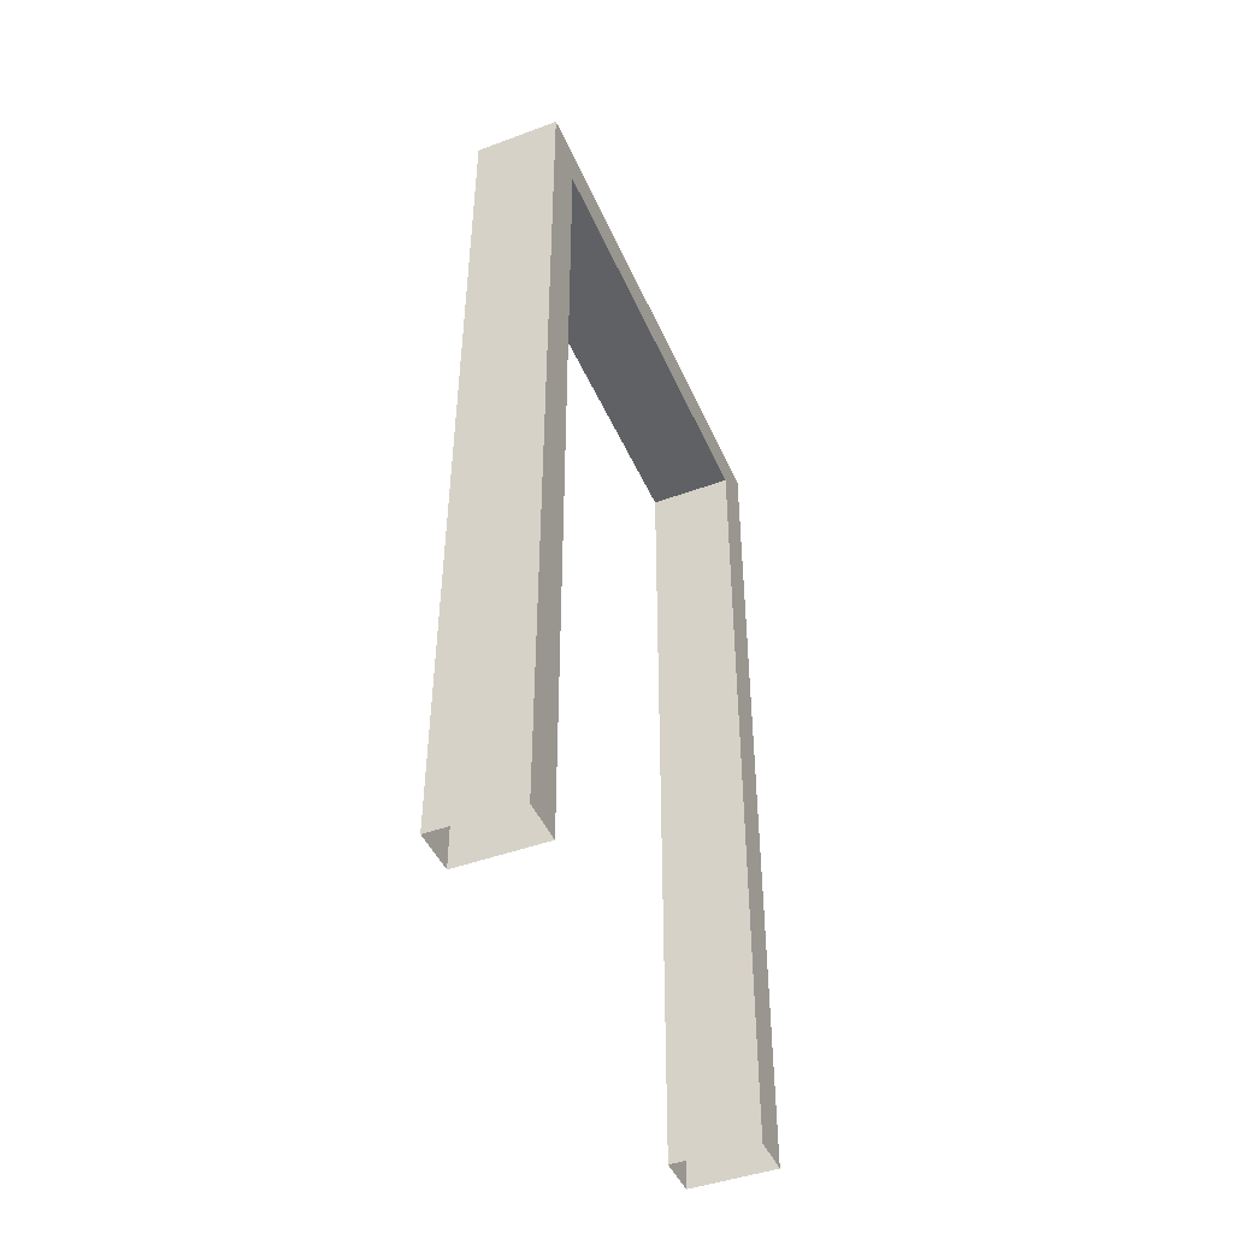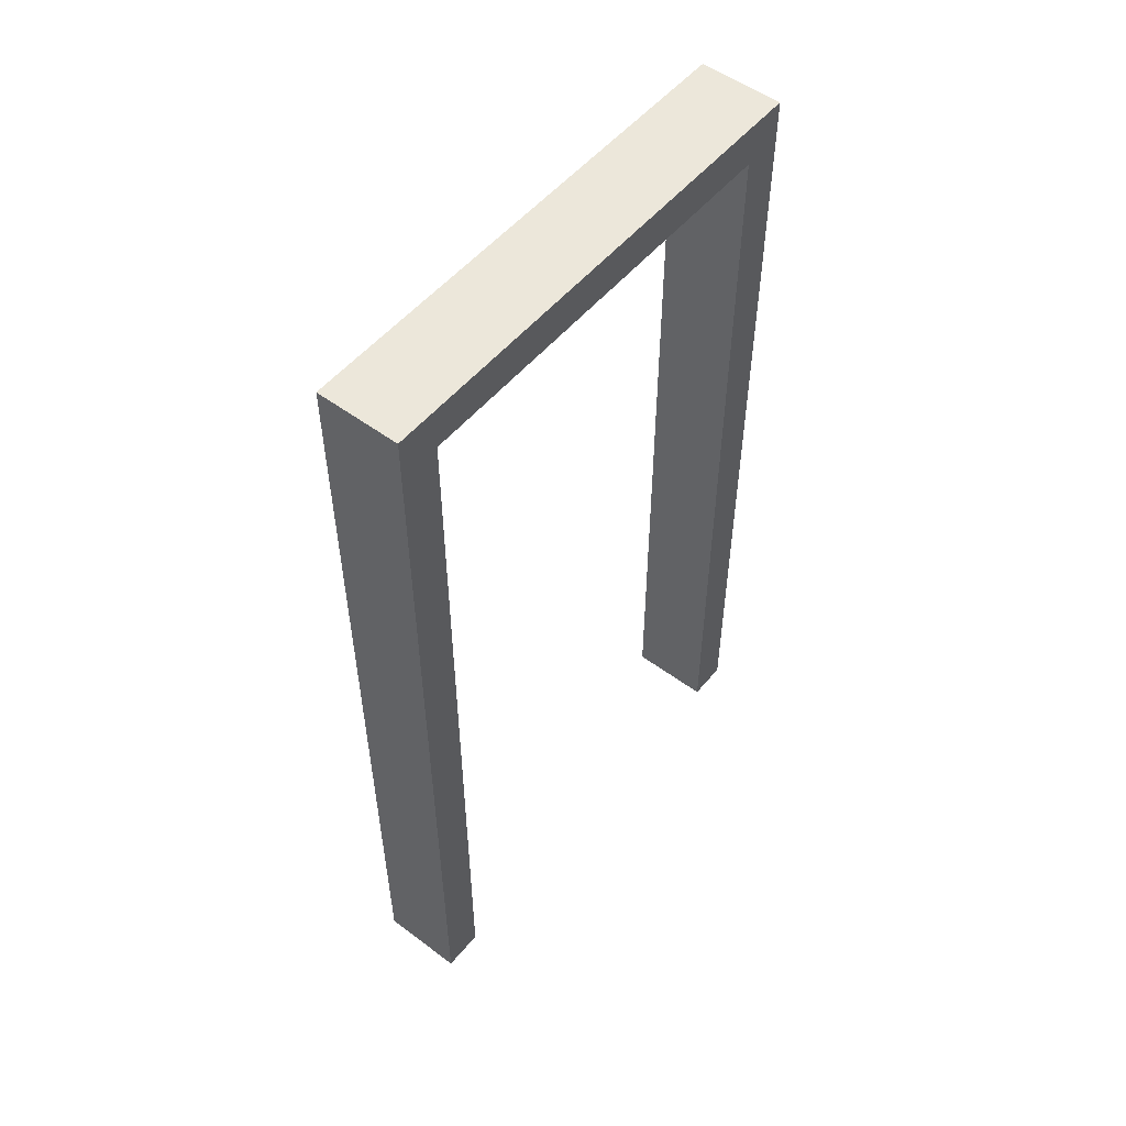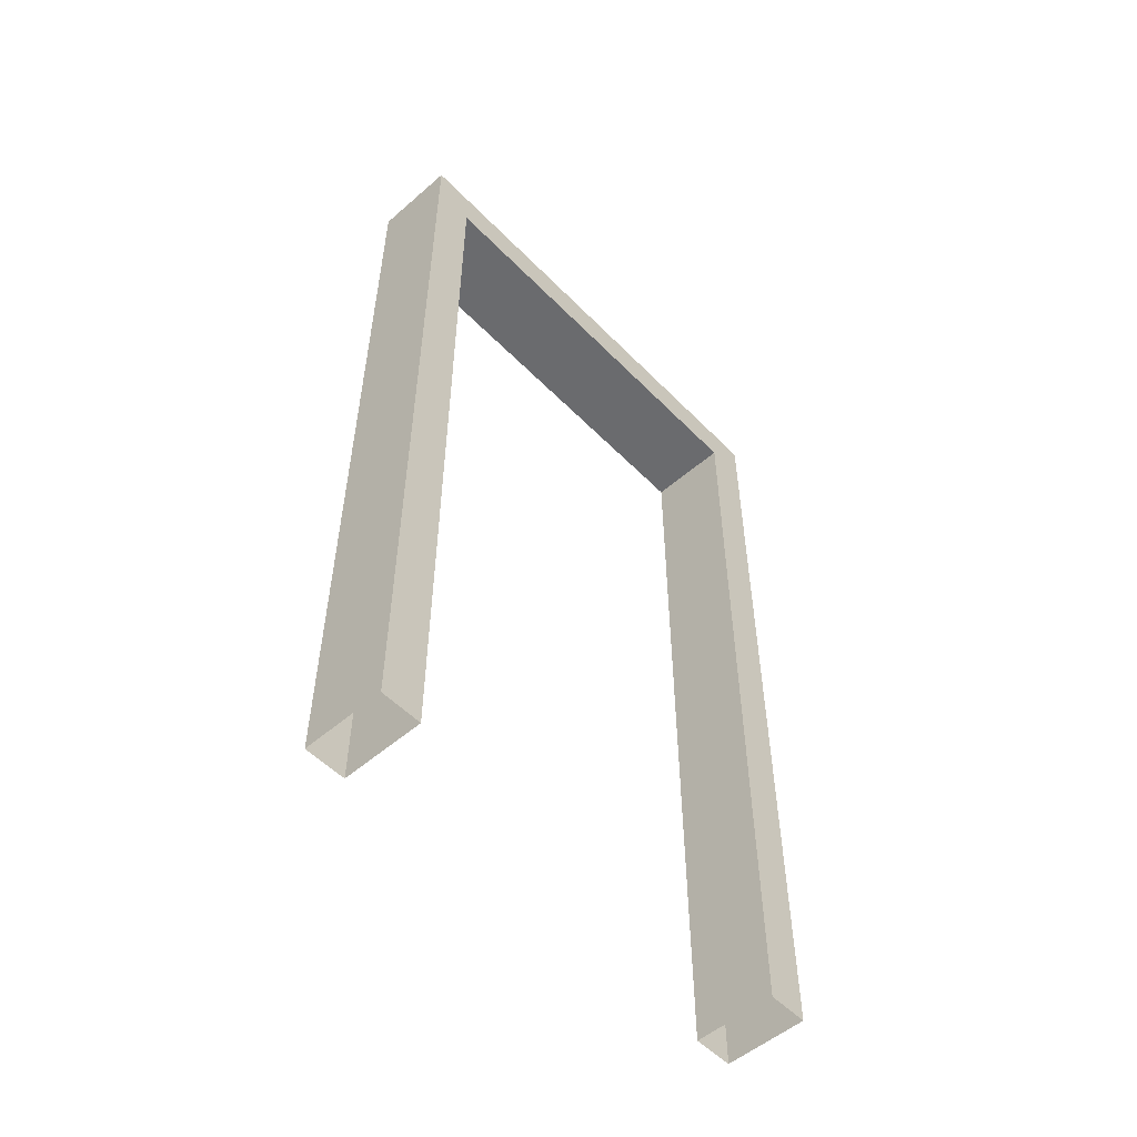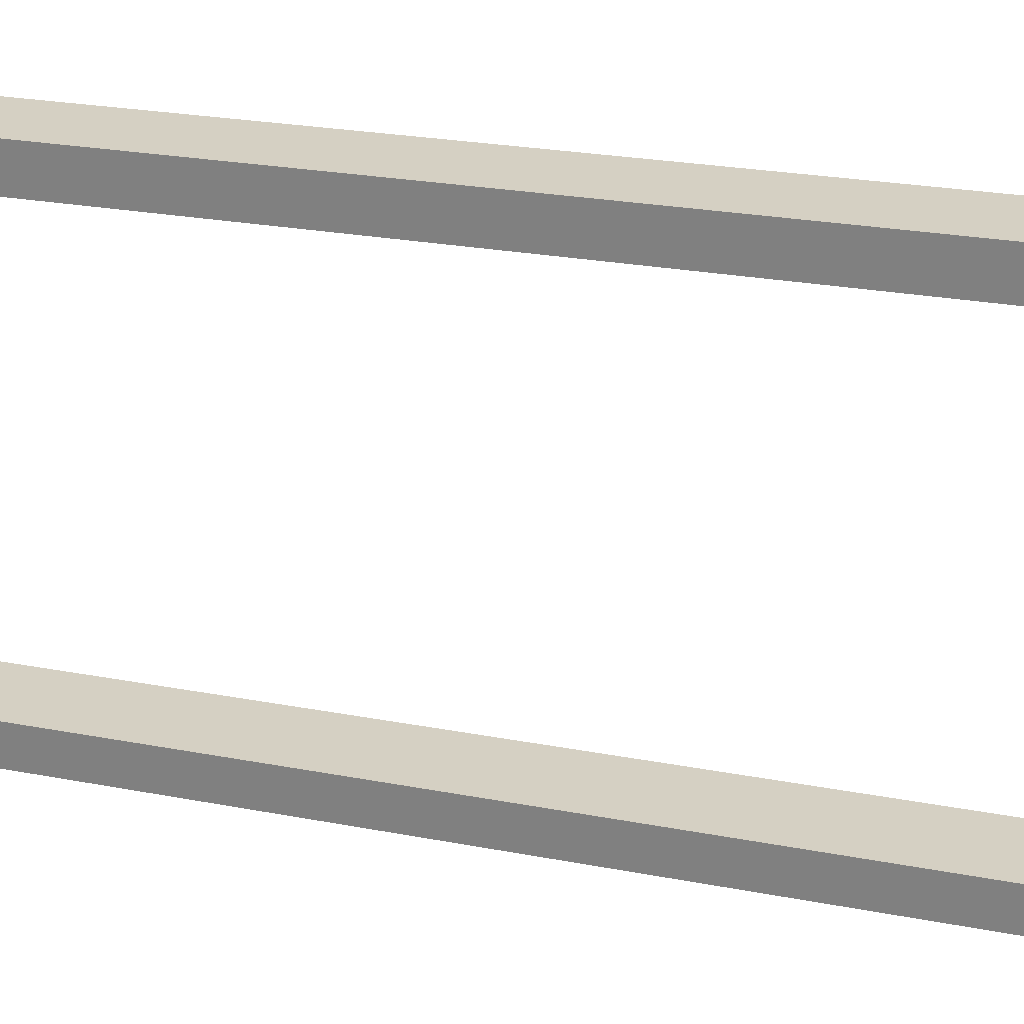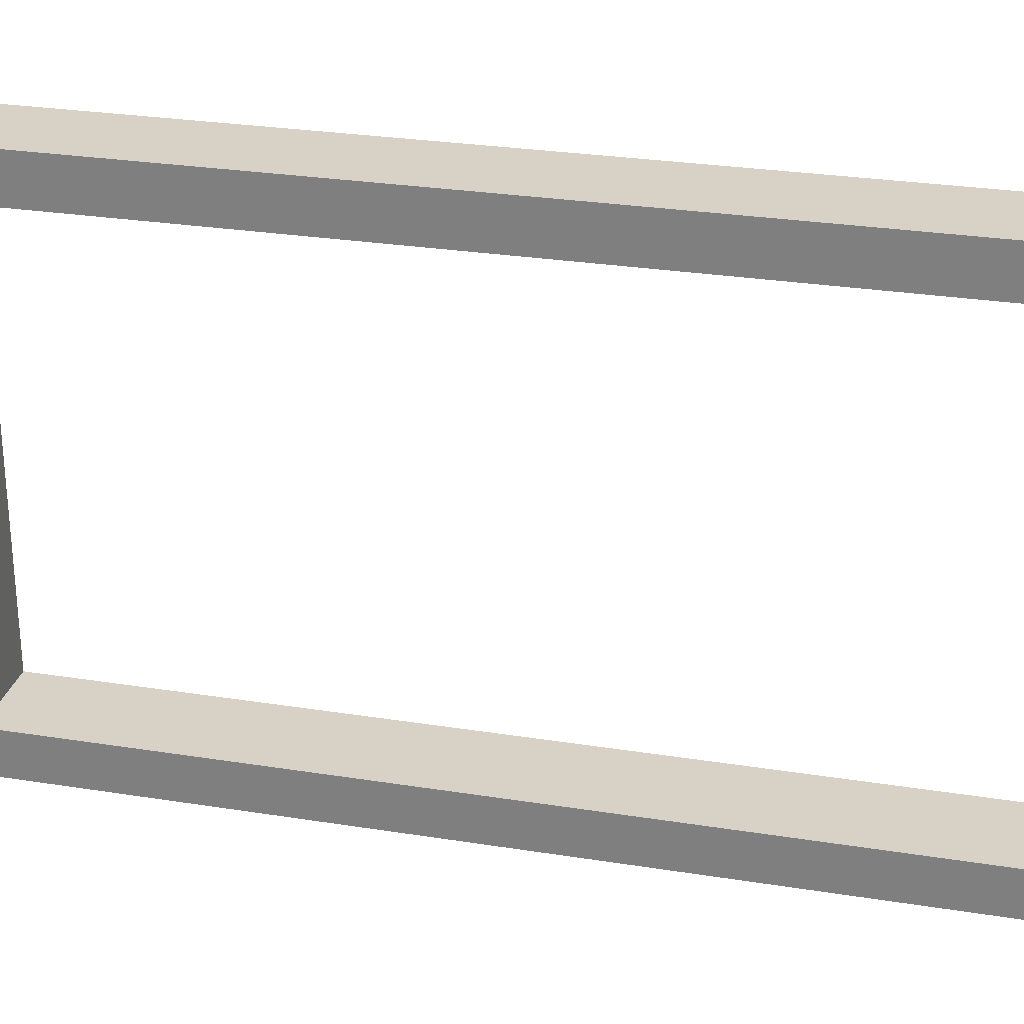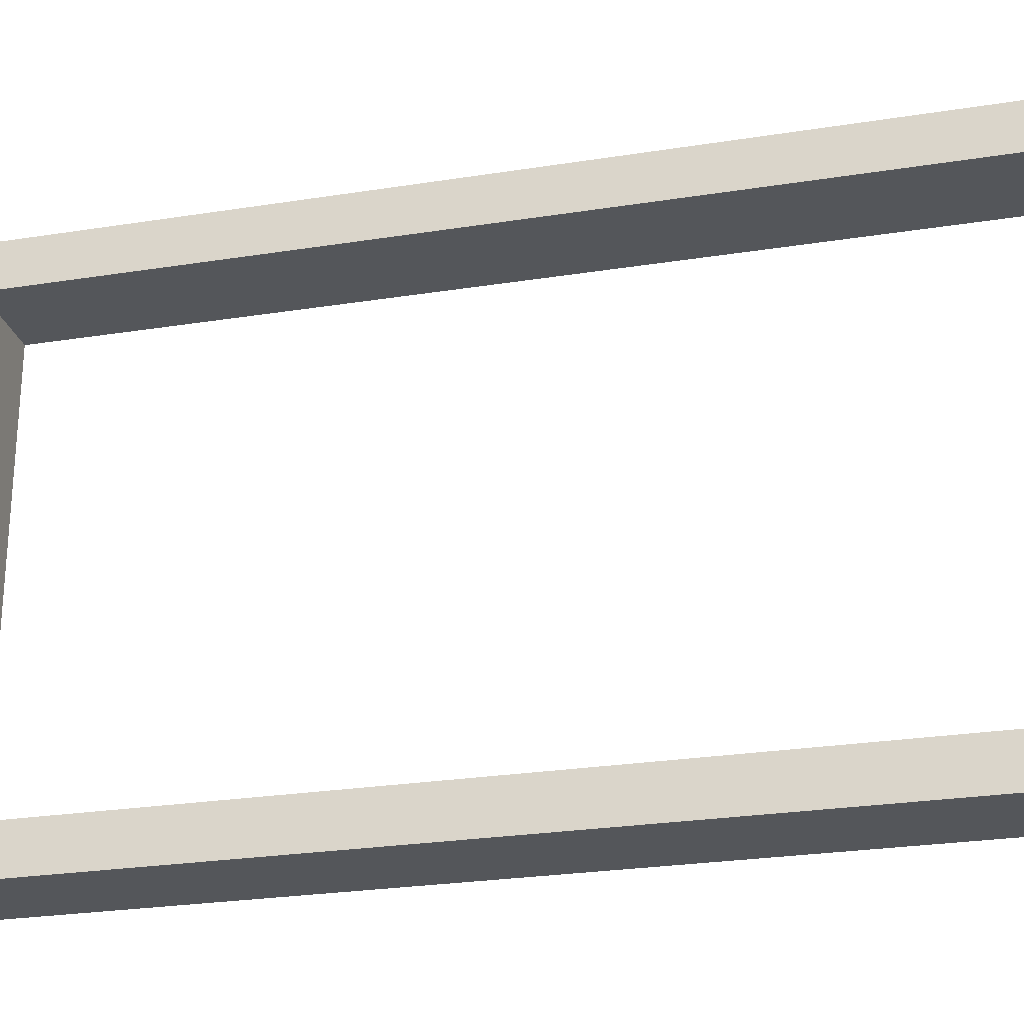
<metadata>
{"format":"obj","ext":"obj","renderer":"f3d","projection":"perspective","resolution":1024,"background":"white","views":[{"elev":-45.9,"azim":22.9,"up":"+Y"},{"elev":52.7,"azim":38.6,"up":"+Y"},{"elev":-53.3,"azim":-137.2,"up":"+Y"},{"elev":26.2,"azim":106.6,"up":"+Z"},{"elev":27.6,"azim":-76.2,"up":"+Z"},{"elev":-25.7,"azim":-75.7,"up":"+Z"}]}
</metadata>
<code>
o Chiote_Furniturs_DoorArch
v -0.101 0 0.5
v -0.101 2 0.5
v -0.101 0 0.6
v 0.09904 0 0.5
v 0.09904 2 0.5
v 0.09904 0 0.6
v 0.09904 2.1 0.6
v 0.09904 2.1 -0.6
v -0.101 2.1 0.6
v -0.101 2.1 -0.6
v -0.101 0 -0.6
v -0.101 2 -0.5
v -0.101 0 -0.5
v 0.09904 2 -0.5
v 0.09904 0 -0.5
v 0.09904 0 -0.6
f 1 2 5 4
f 2 1 3 9
f 4 5 7 6
f 6 7 9 3
f 5 14 8 7
f 8 10 9 7
f 12 2 9 10
f 13 12 10 11
f 11 10 8 16
f 2 12 14 5
f 13 15 14 12
f 14 15 16 8

</code>
